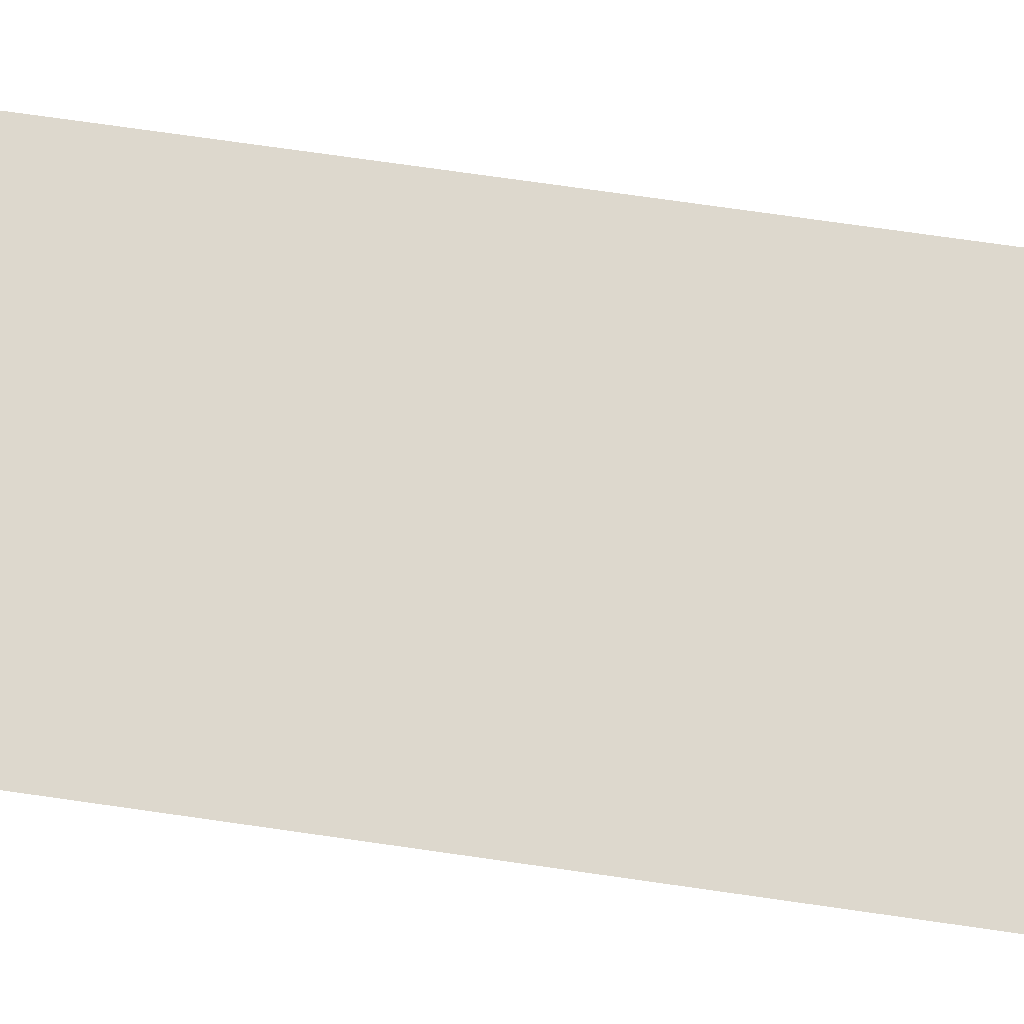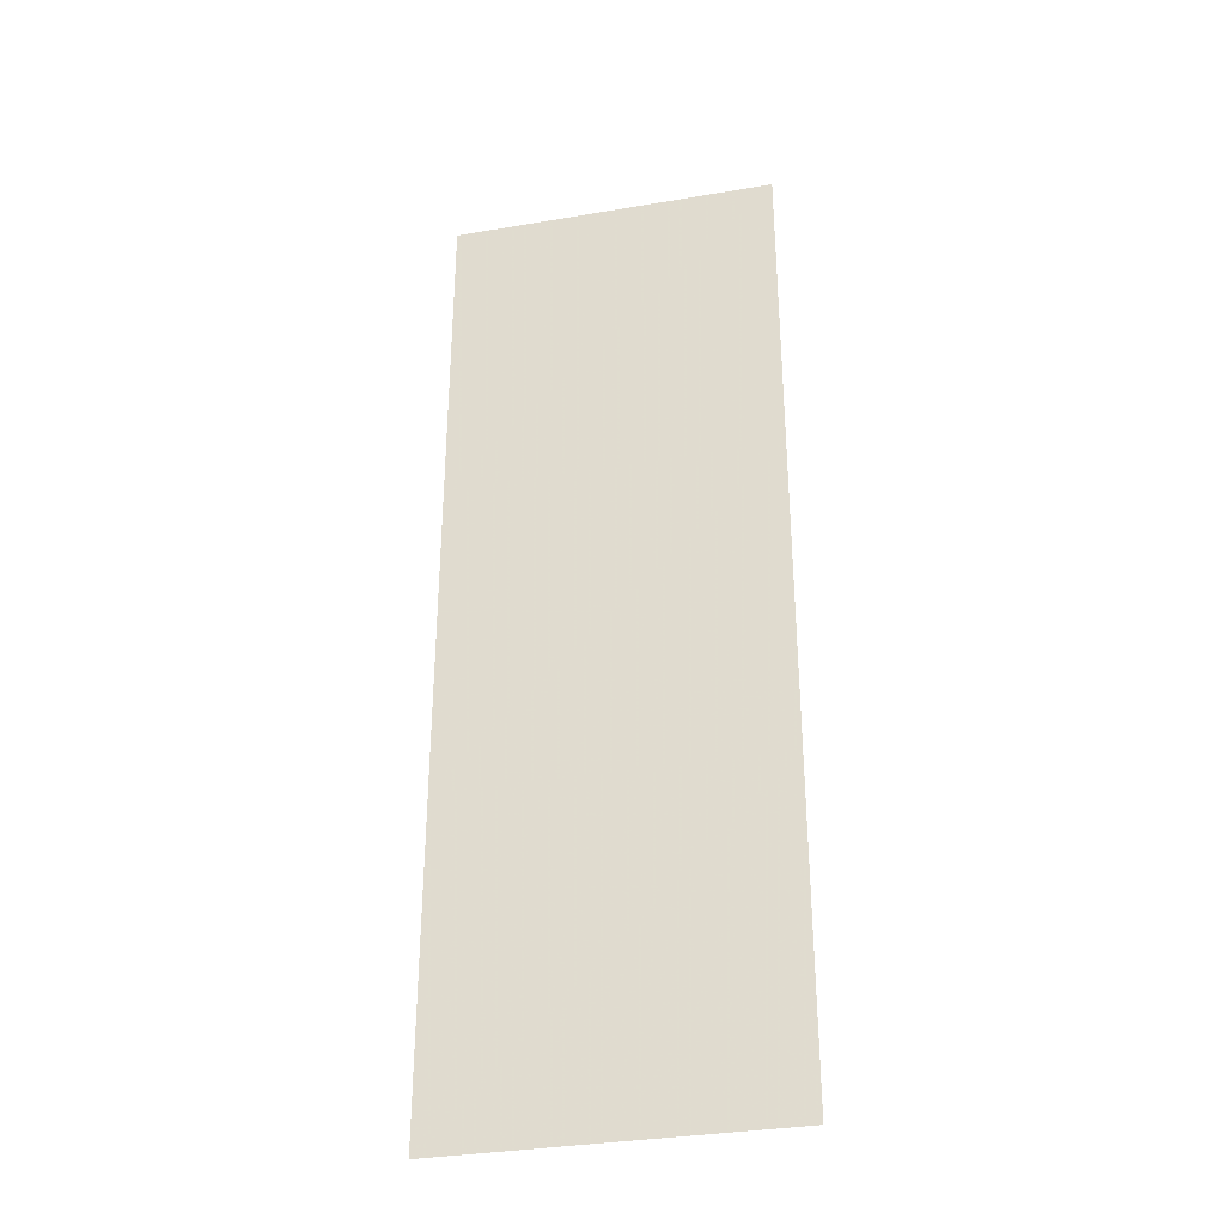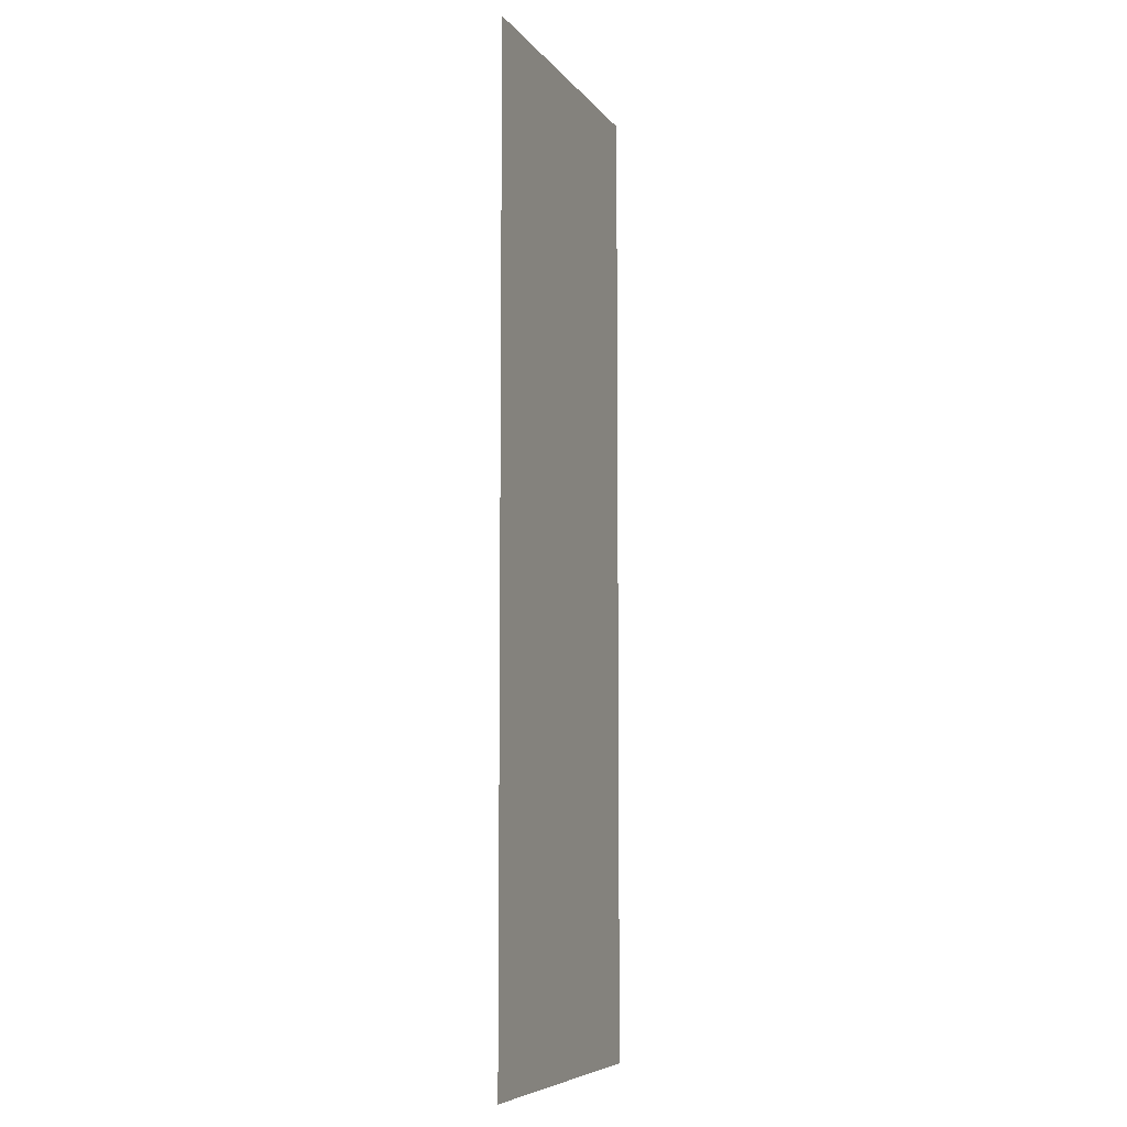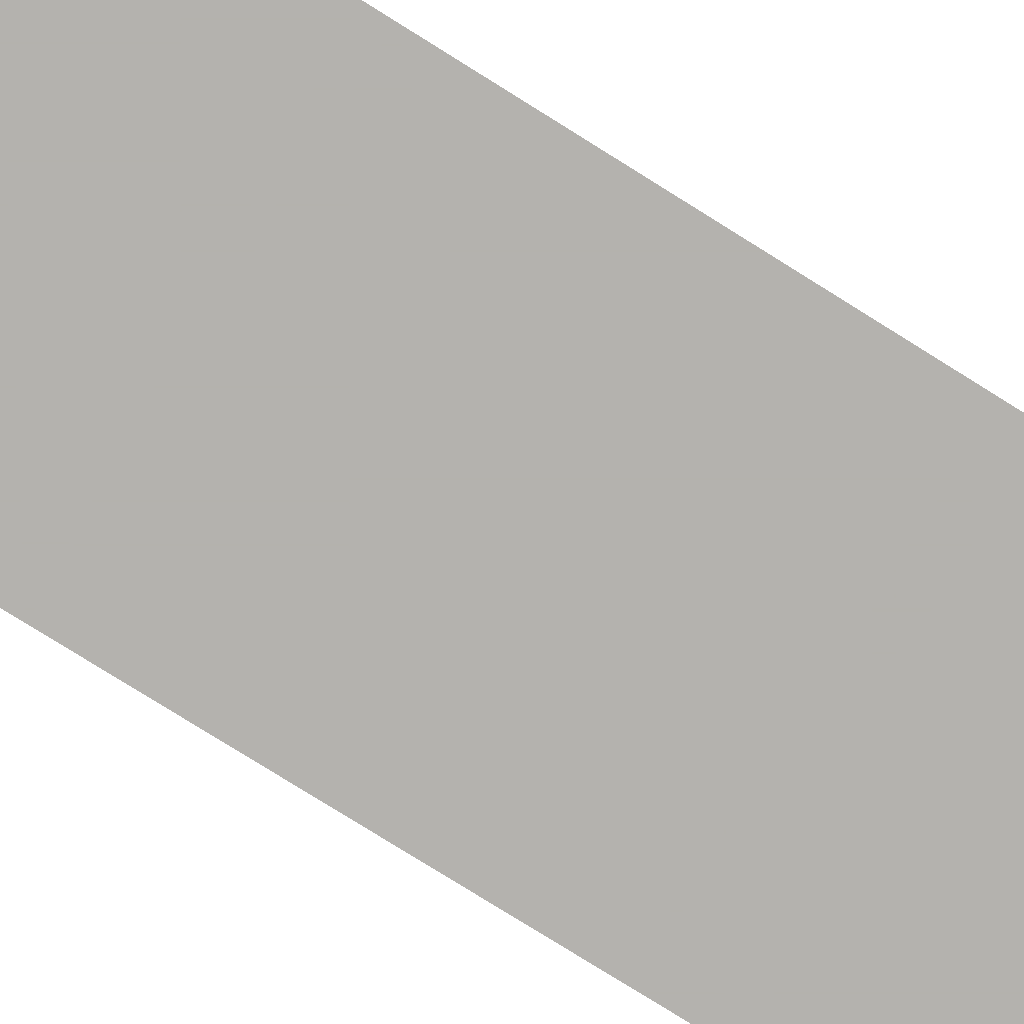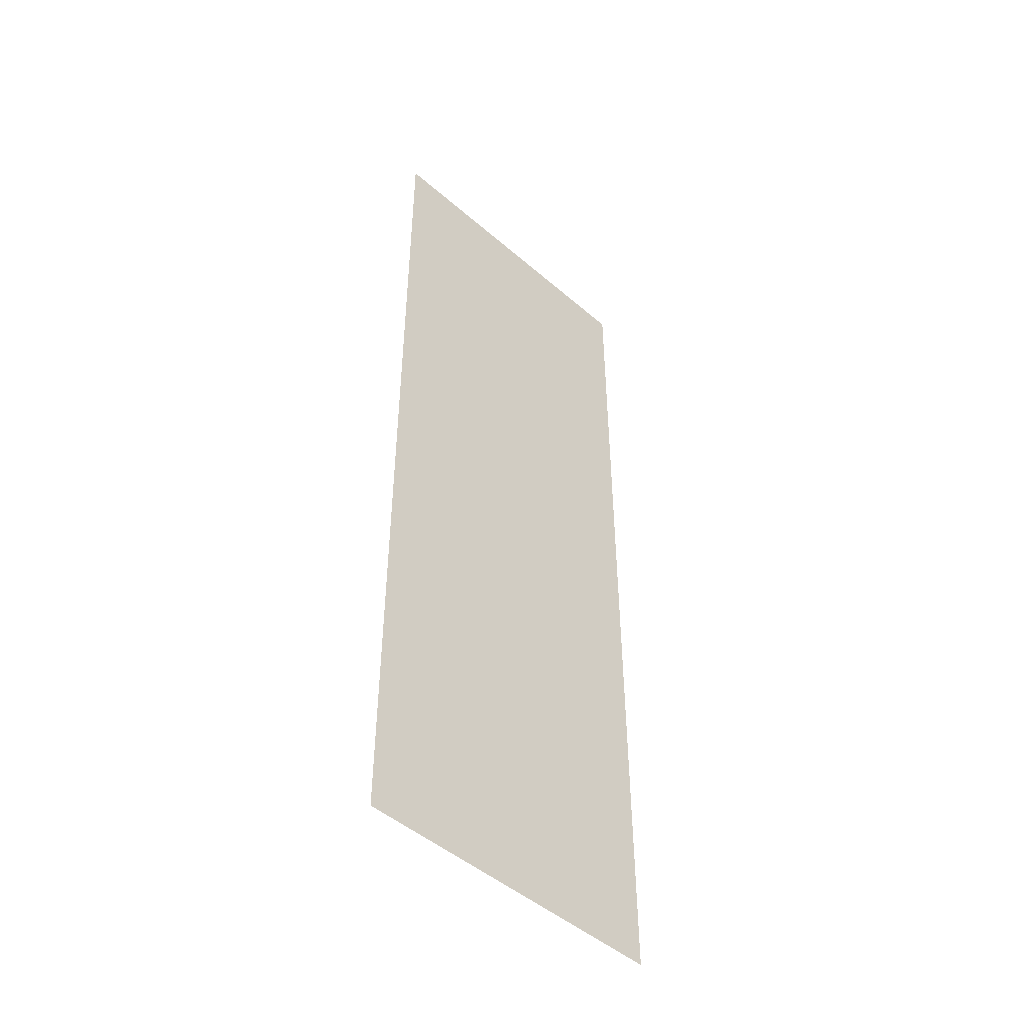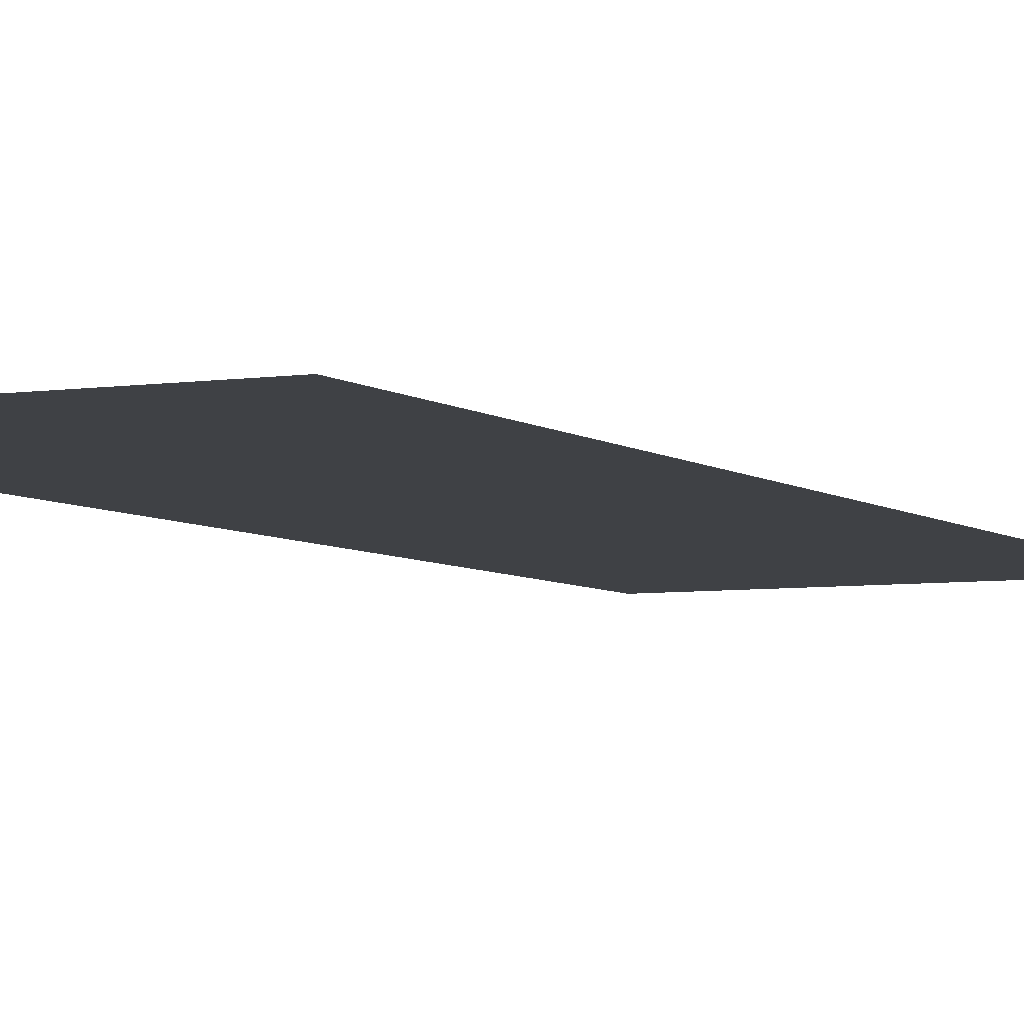
<metadata>
{"format":"obj","ext":"obj","renderer":"f3d","projection":"perspective","resolution":1024,"background":"white","views":[{"elev":72.3,"azim":-81.8,"up":"+Z"},{"elev":-33.9,"azim":-167.0,"up":"+Y"},{"elev":-7.1,"azim":110.3,"up":"+Y"},{"elev":-79.7,"azim":58.1,"up":"+Z"},{"elev":-48.0,"azim":135.9,"up":"+Y"},{"elev":-5.3,"azim":25.9,"up":"+Z"}]}
</metadata>
<code>
v -0.5 -3 0
v -0.5 -2 0
v 0.5 -3 0
v 0.5 -2 0
v -0.5 -1 0
v 0.5 -1 0
v -0.5 0 0
v 0.5 0 0
f 1 2 3
f 2 4 3
f 2 5 4
f 5 6 4
f 5 7 6
f 7 8 6

</code>
